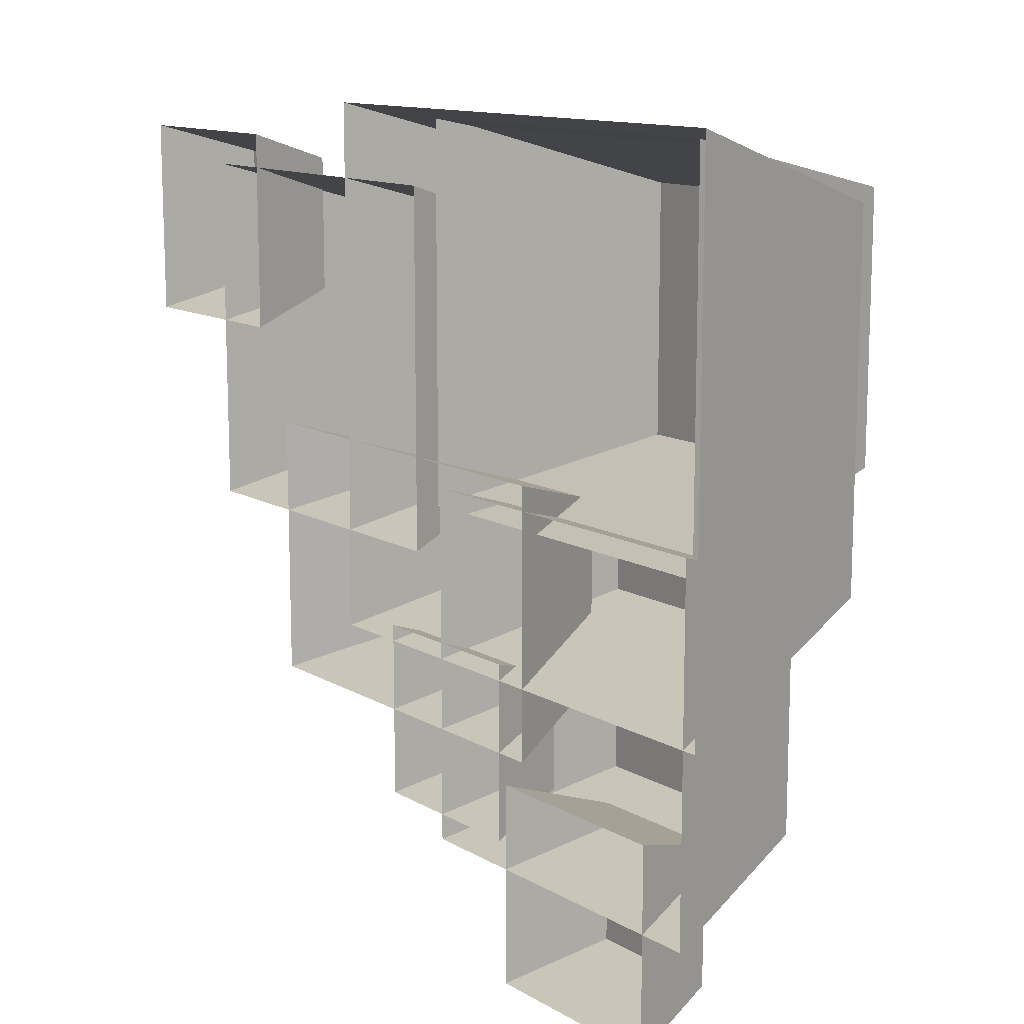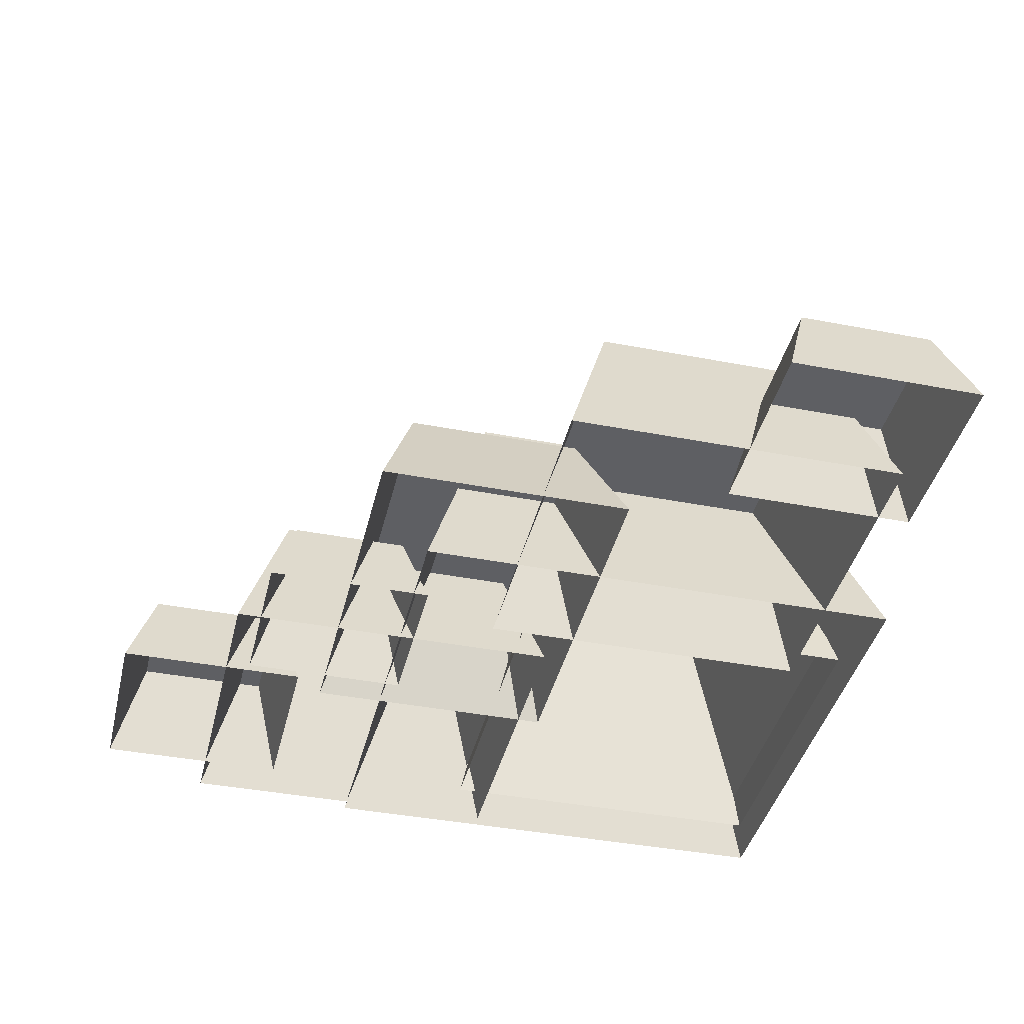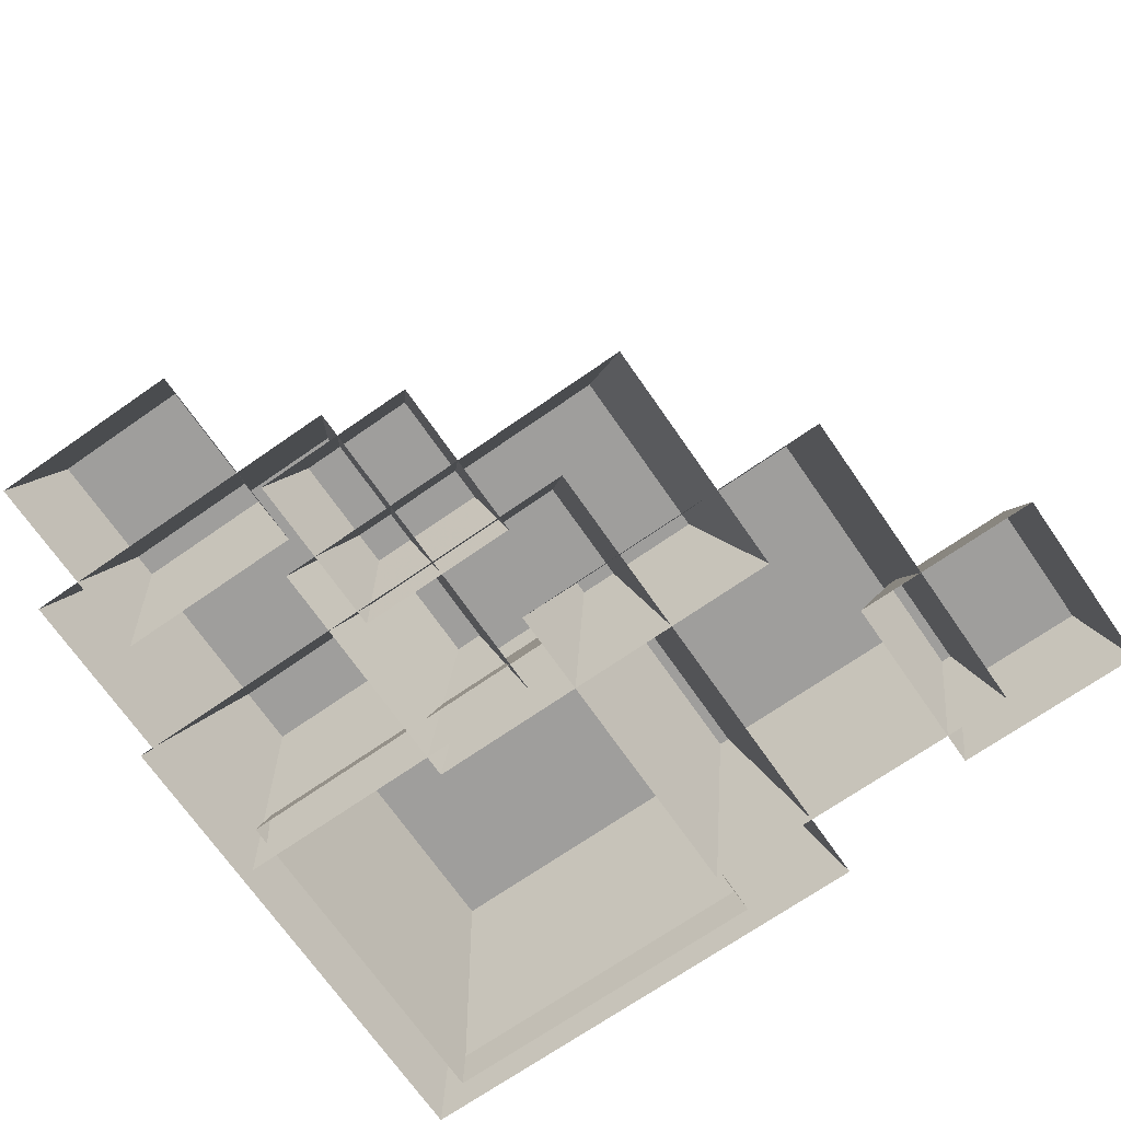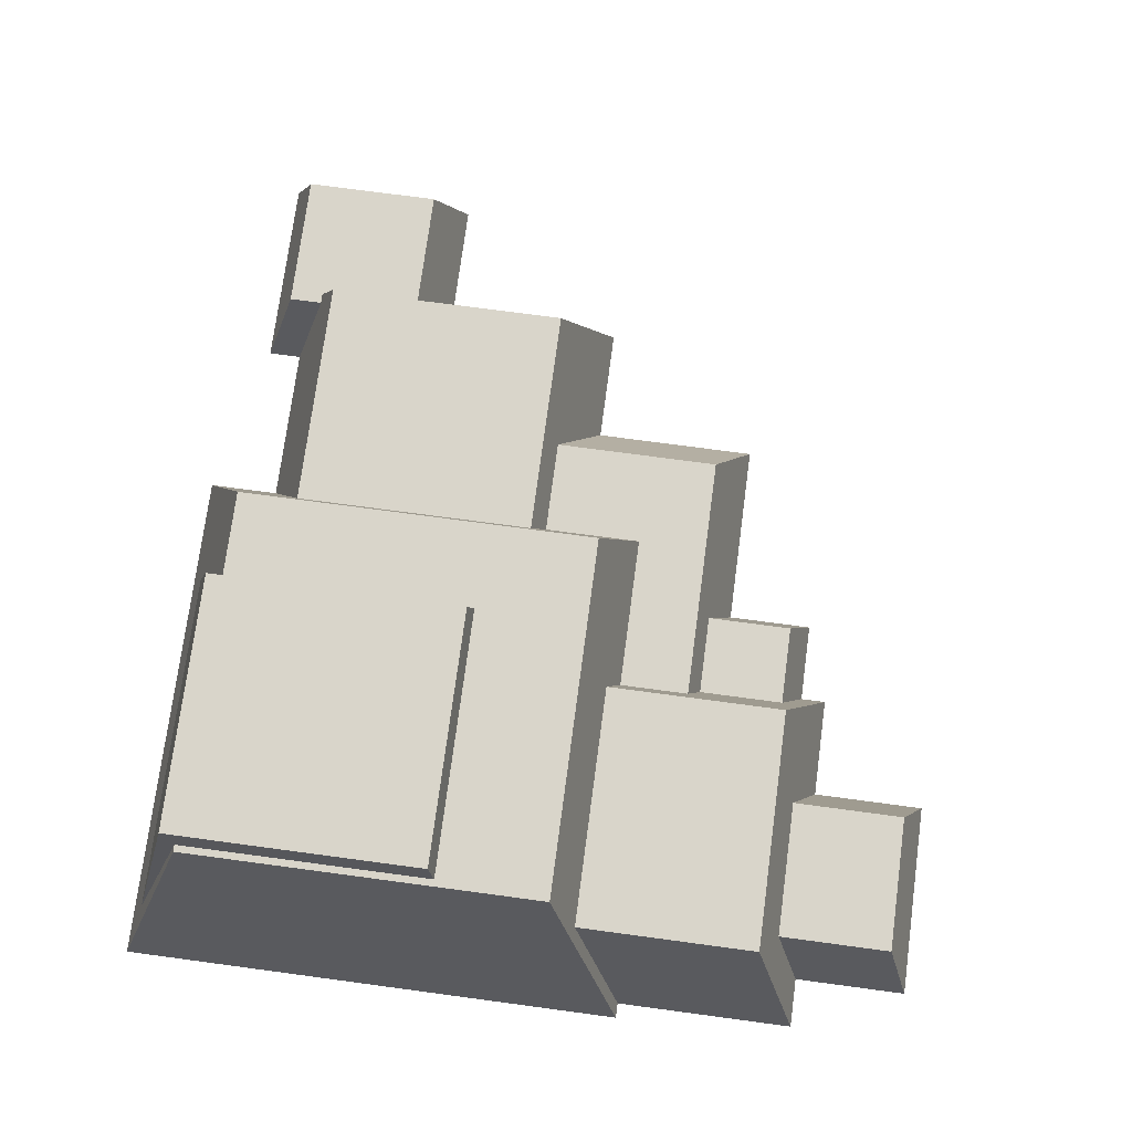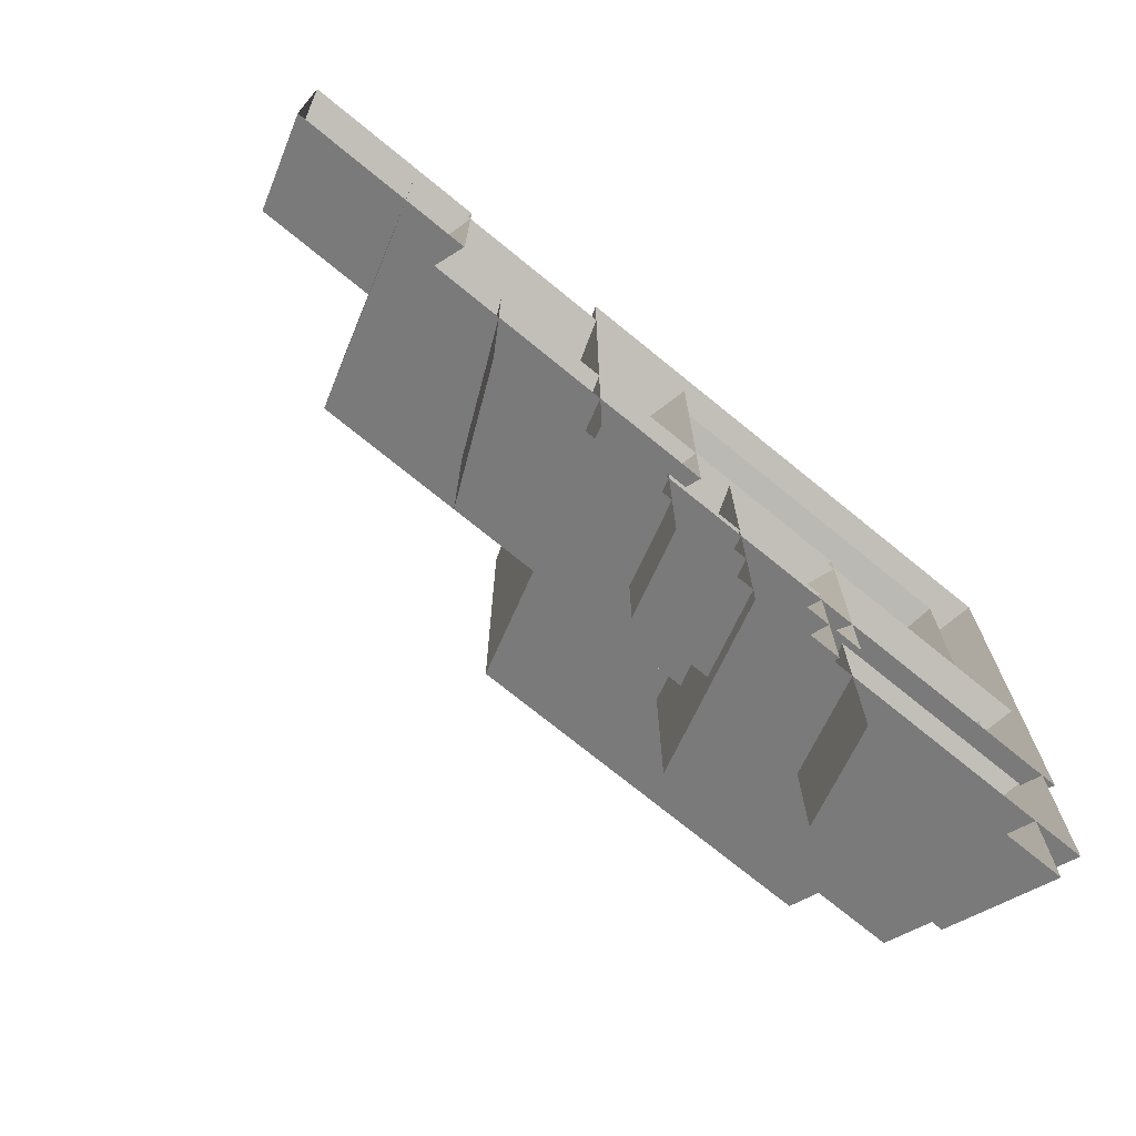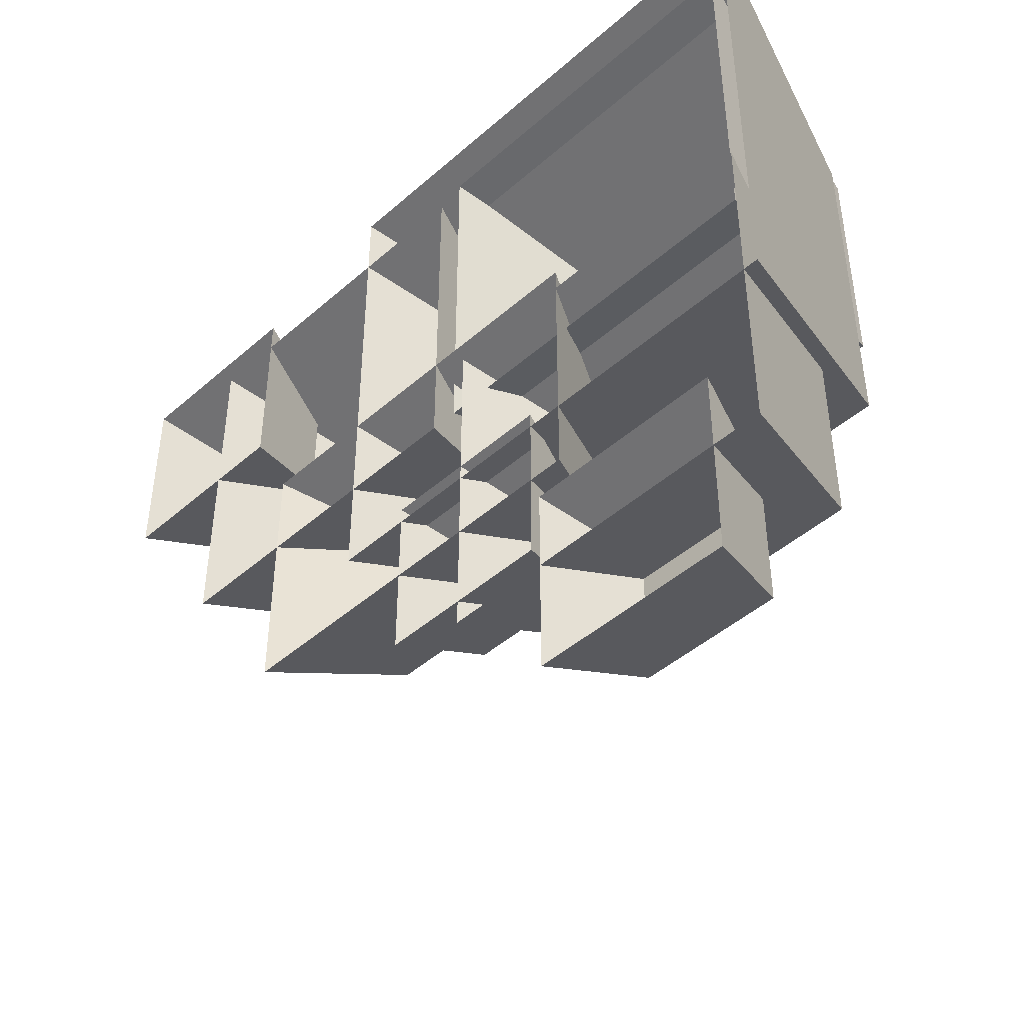
<metadata>
{"format":"obj","ext":"obj","renderer":"f3d","projection":"perspective","resolution":1024,"background":"white","views":[{"elev":12.6,"azim":52.7,"up":"+Z"},{"elev":-40.5,"azim":-103.3,"up":"+Y"},{"elev":-70.9,"azim":-145.2,"up":"+Y"},{"elev":74.6,"azim":97.6,"up":"+Y"},{"elev":-73.2,"azim":-39.2,"up":"+Z"},{"elev":-45.3,"azim":45.2,"up":"+Z"}]}
</metadata>
<code>
v -0.7834 0 4.027
v 4.341 0 4.027
v -0.007674 2.562 3.251
v 3.565 2.562 3.251
v -0.007674 2.562 -0.3218
v 3.565 2.562 -0.3218
v -0.7834 0 -1.097
v 4.341 0 -1.097
v -3.081 0 3.318
v 0.3644 0 3.318
v -2.559 1.723 2.796
v -0.1572 1.723 2.796
v -2.559 1.723 0.394
v -0.1572 1.723 0.394
v -3.081 0 -0.1276
v 0.3644 0 -0.1276
v 0.7469 0 0.5506
v 4.192 0 0.5506
v 1.268 1.723 0.02905
v 3.671 1.723 0.02905
v 1.268 1.723 -2.373
v 3.671 1.723 -2.373
v 0.7469 0 -2.895
v 4.192 0 -2.895
v -1.921 0 0.7819
v 2.001 0 0.7819
v -1.327 1.286 0.3927
v 1.407 1.286 0.3927
v -1.327 1.286 -1.4
v 1.407 1.286 -1.4
v -1.921 0 -1.789
v 2.001 0 -1.789
v -0.04922 0 -0.9421
v 1.652 0 -0.9421
v 0.2084 0.8508 -1.2
v 1.395 0.8508 -1.2
v 0.2084 0.8508 -2.386
v 1.395 0.8508 -2.386
v -0.04922 0 -2.644
v 1.652 0 -2.644
v 0.3594 0.2541 3.918
v 3.993 0.2541 3.918
v 0.9095 2.816 3.367
v 3.443 2.816 3.367
v 0.9095 2.816 0.834
v 3.443 2.816 0.834
v 0.3594 0.2541 0.2839
v 3.993 0.2541 0.2839
v 1.753 0 -2.076
v 3.704 0 -2.076
v 2.048 0.9754 -2.371
v 3.408 0.9754 -2.371
v 2.048 0.9754 -3.731
v 3.408 0.9754 -3.731
v 1.753 0 -4.027
v 3.704 0 -4.027
v -4.341 0 3.649
v -2.39 0 3.649
v -4.045 0.9754 3.354
v -2.685 0.9754 3.354
v -4.045 0.9754 1.994
v -2.685 0.9754 1.994
v -4.341 0 1.699
v -2.39 0 1.699
f 1 2 4 3
f 3 4 6 5
f 5 6 8 7
f 2 8 6 4
f 7 1 3 5
f 9 10 12 11
f 11 12 14 13
f 13 14 16 15
f 10 16 14 12
f 15 9 11 13
f 17 18 20 19
f 19 20 22 21
f 21 22 24 23
f 18 24 22 20
f 23 17 19 21
f 25 26 28 27
f 27 28 30 29
f 29 30 32 31
f 26 32 30 28
f 31 25 27 29
f 33 34 36 35
f 35 36 38 37
f 37 38 40 39
f 34 40 38 36
f 39 33 35 37
f 41 42 44 43
f 43 44 46 45
f 45 46 48 47
f 42 48 46 44
f 47 41 43 45
f 49 50 52 51
f 51 52 54 53
f 53 54 56 55
f 50 56 54 52
f 55 49 51 53
f 57 58 60 59
f 59 60 62 61
f 61 62 64 63
f 58 64 62 60
f 63 57 59 61

</code>
